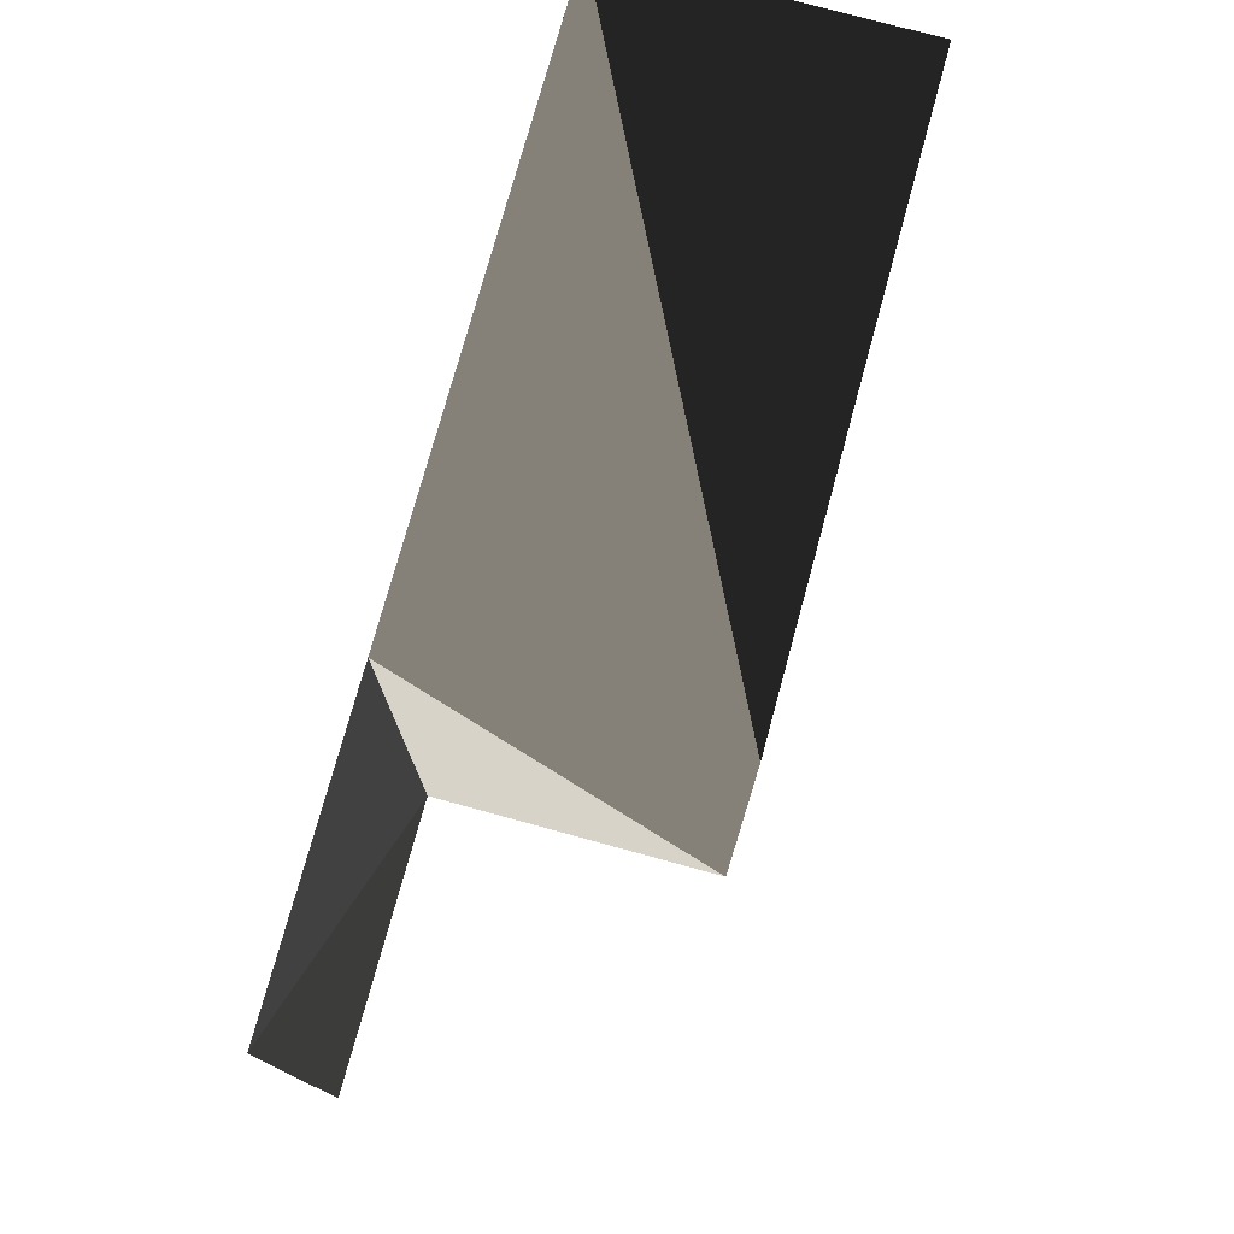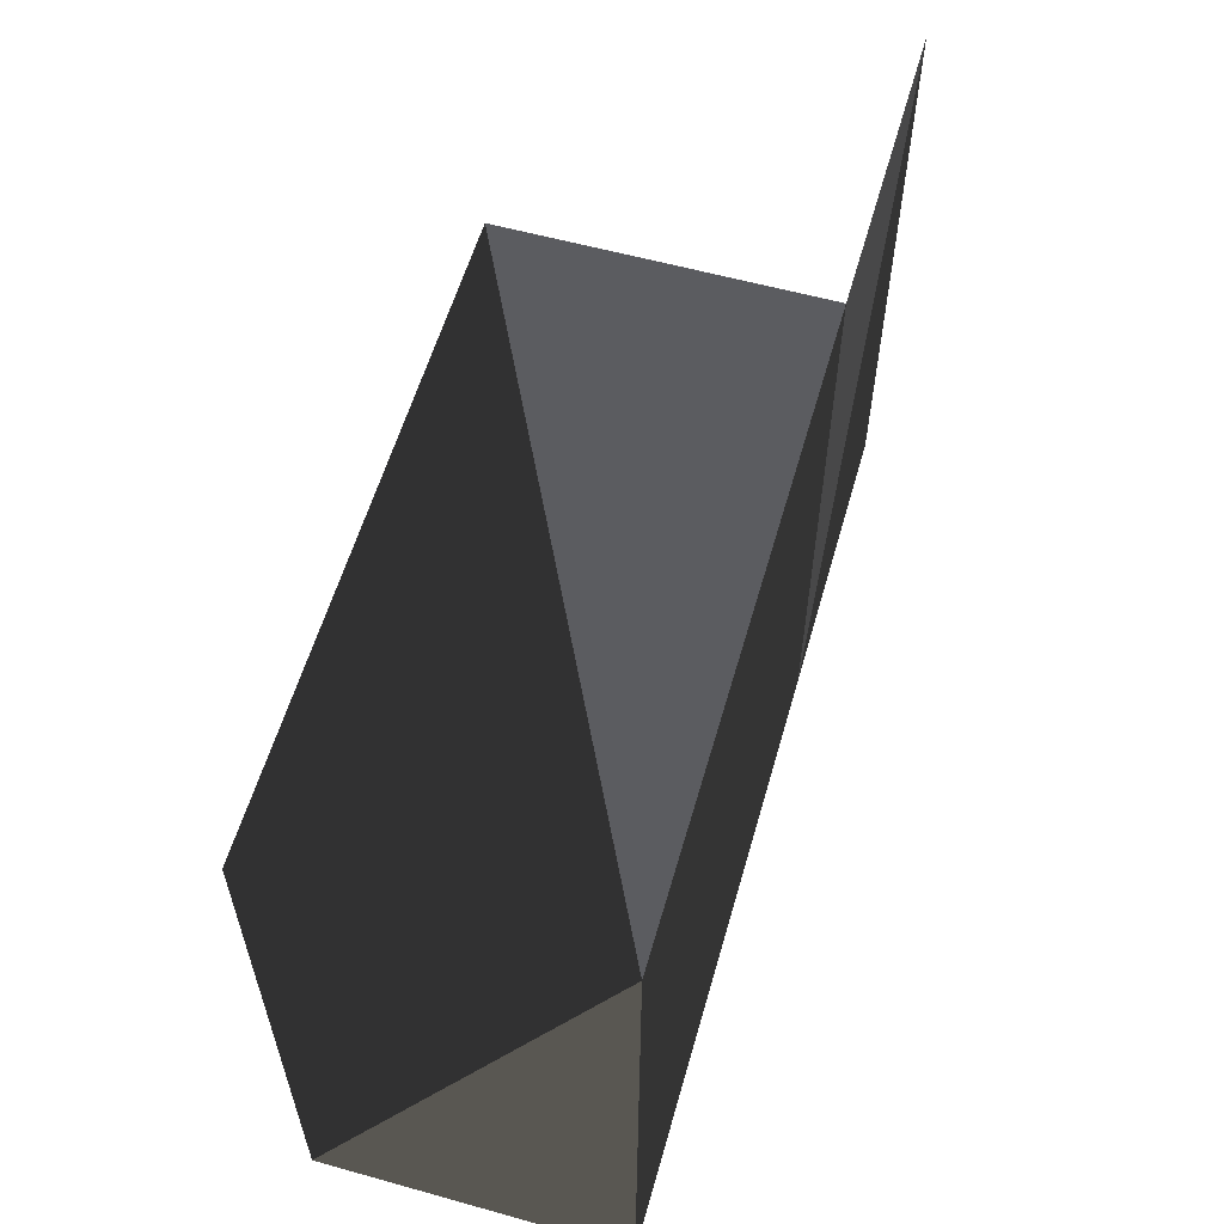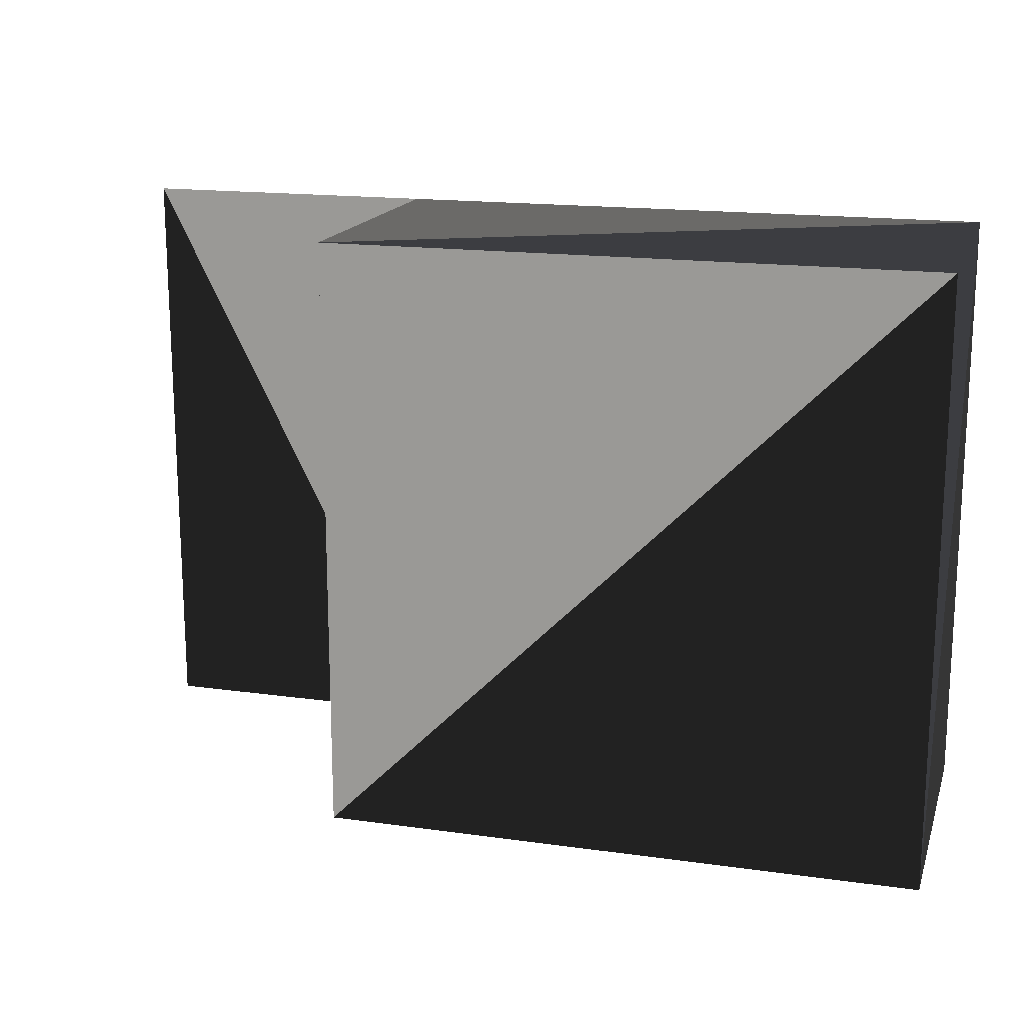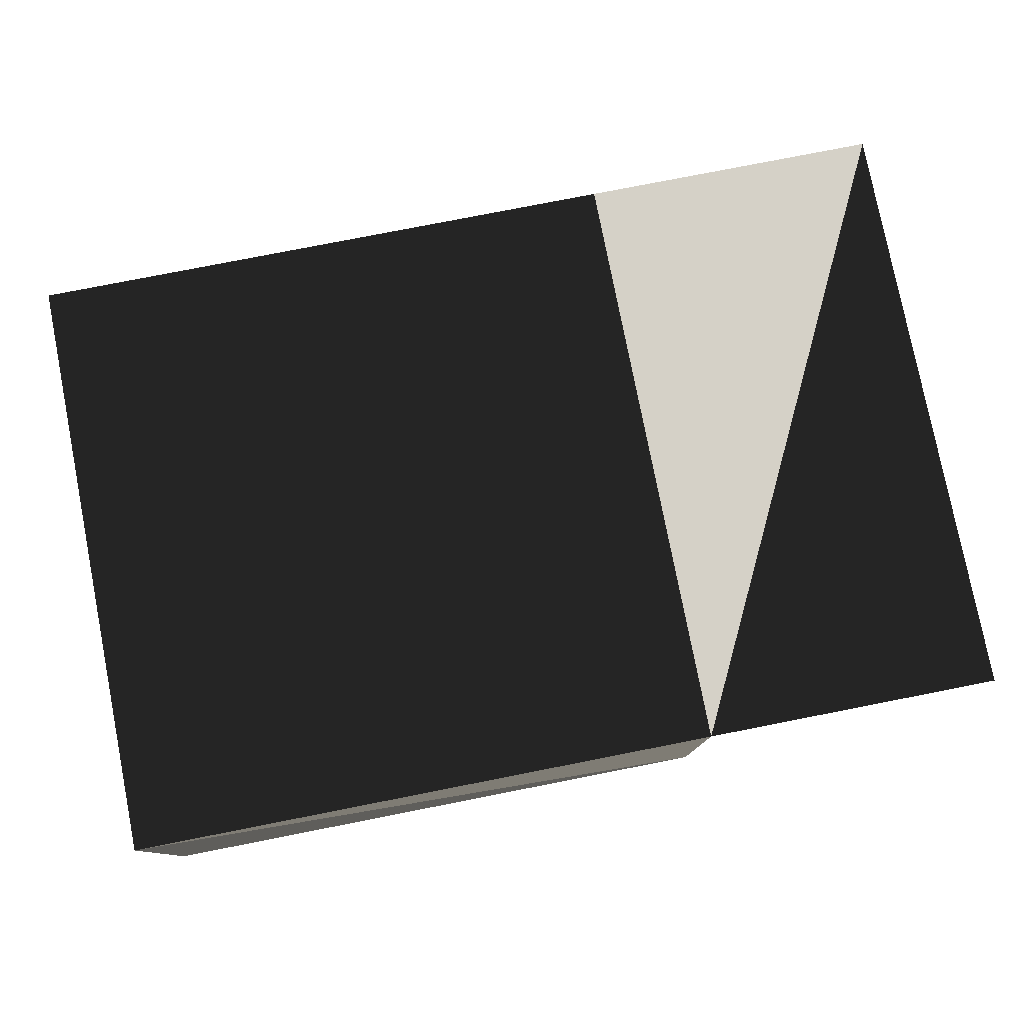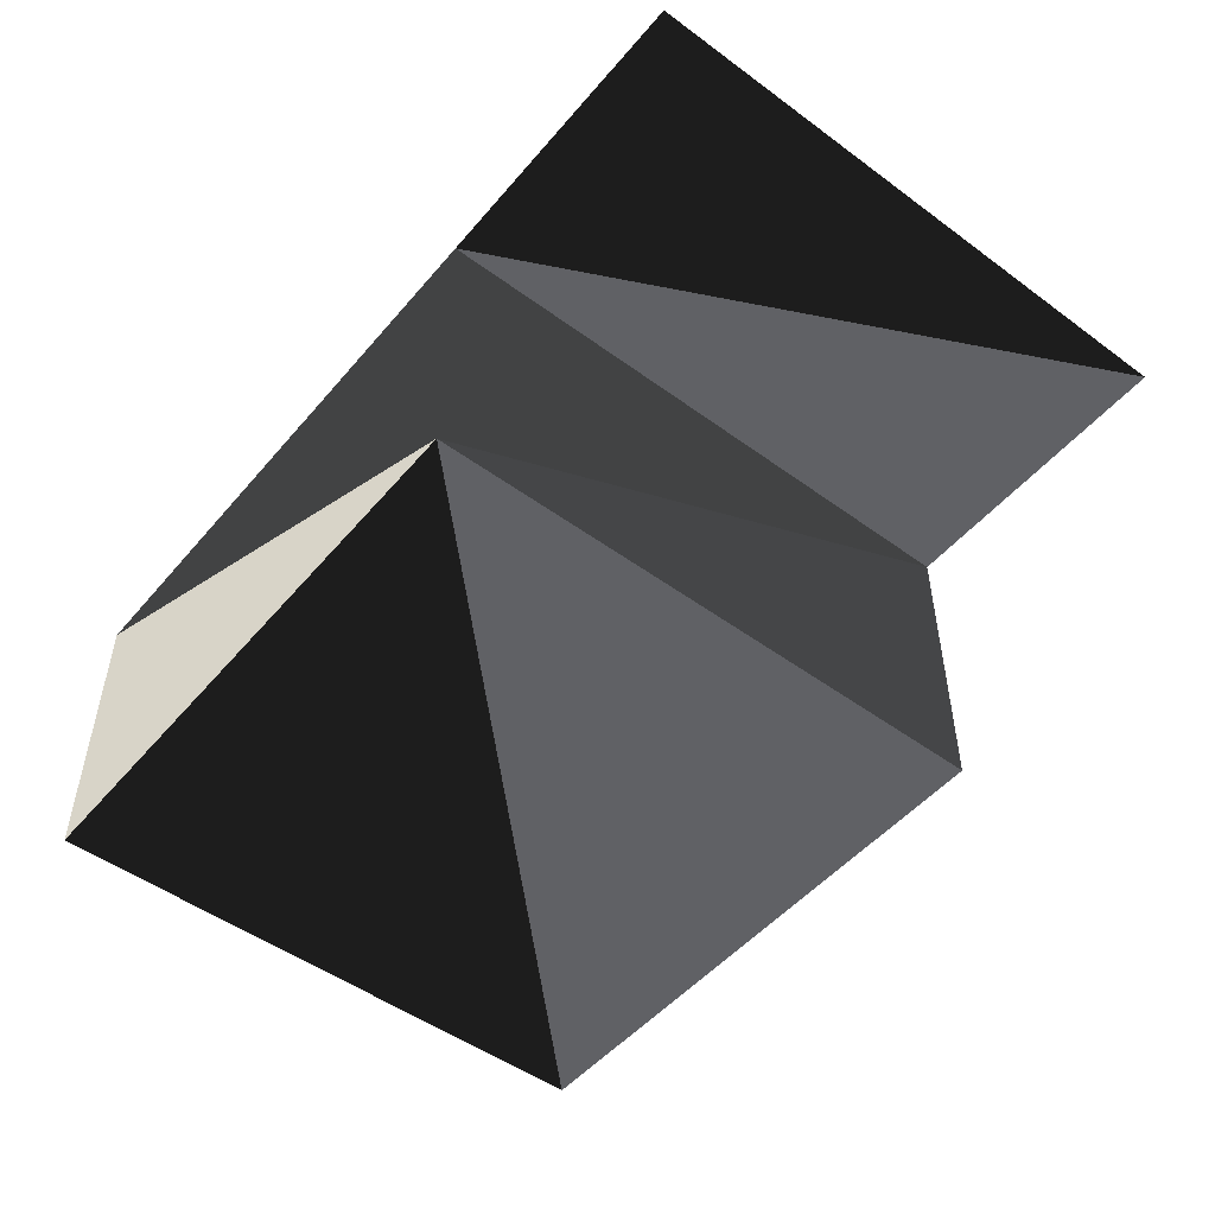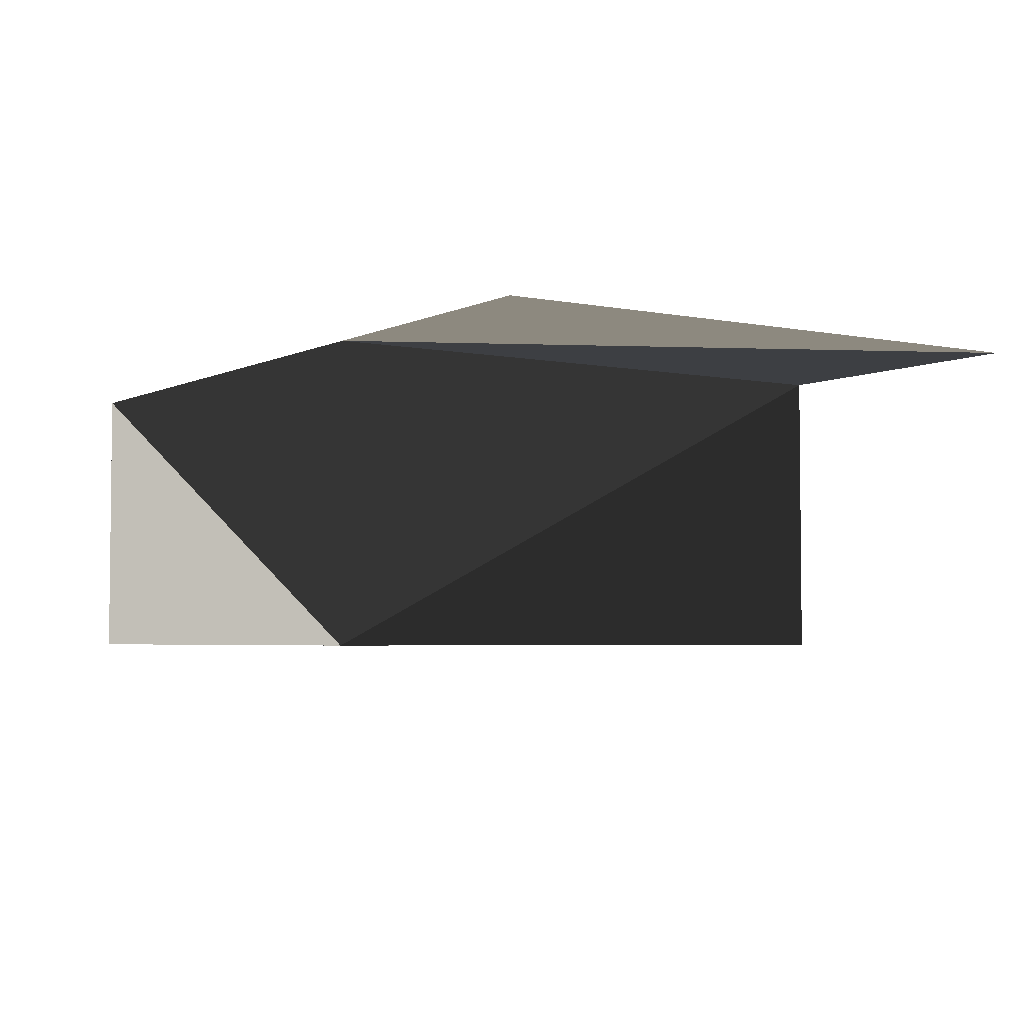
<metadata>
{"format":"obj","ext":"obj","renderer":"f3d","projection":"perspective","resolution":1024,"background":"white","views":[{"elev":76.1,"azim":105.3,"up":"+Y"},{"elev":58.5,"azim":-74.0,"up":"+Y"},{"elev":16.8,"azim":-164.2,"up":"+Y"},{"elev":78.7,"azim":-11.1,"up":"+Z"},{"elev":-50.2,"azim":51.2,"up":"+Z"},{"elev":-3.8,"azim":56.5,"up":"+Z"}]}
</metadata>
<code>
v -1 1 -10
v 1 1 -10
v -1 -1 -10
v 1 -1 -10
v -1 1 -11
v 1 1 -11
v -1 -1 -11
v 1 -1 -11
v 2 1 -10
v 2 -1 -10
o 1/1 cube.obj default.png
o 3/1 cube.obj default.png
f 1 2 3
f 3 2 4
f 3 4 8
f 8 4 2
f 8 2 6
f 6 2 1
f 6 1 5
f 5 1 7
f 7 1 3
f 7 3 8
f 7 8 5
f 8 5 6
f 2 4 9
f 4 9 10

</code>
